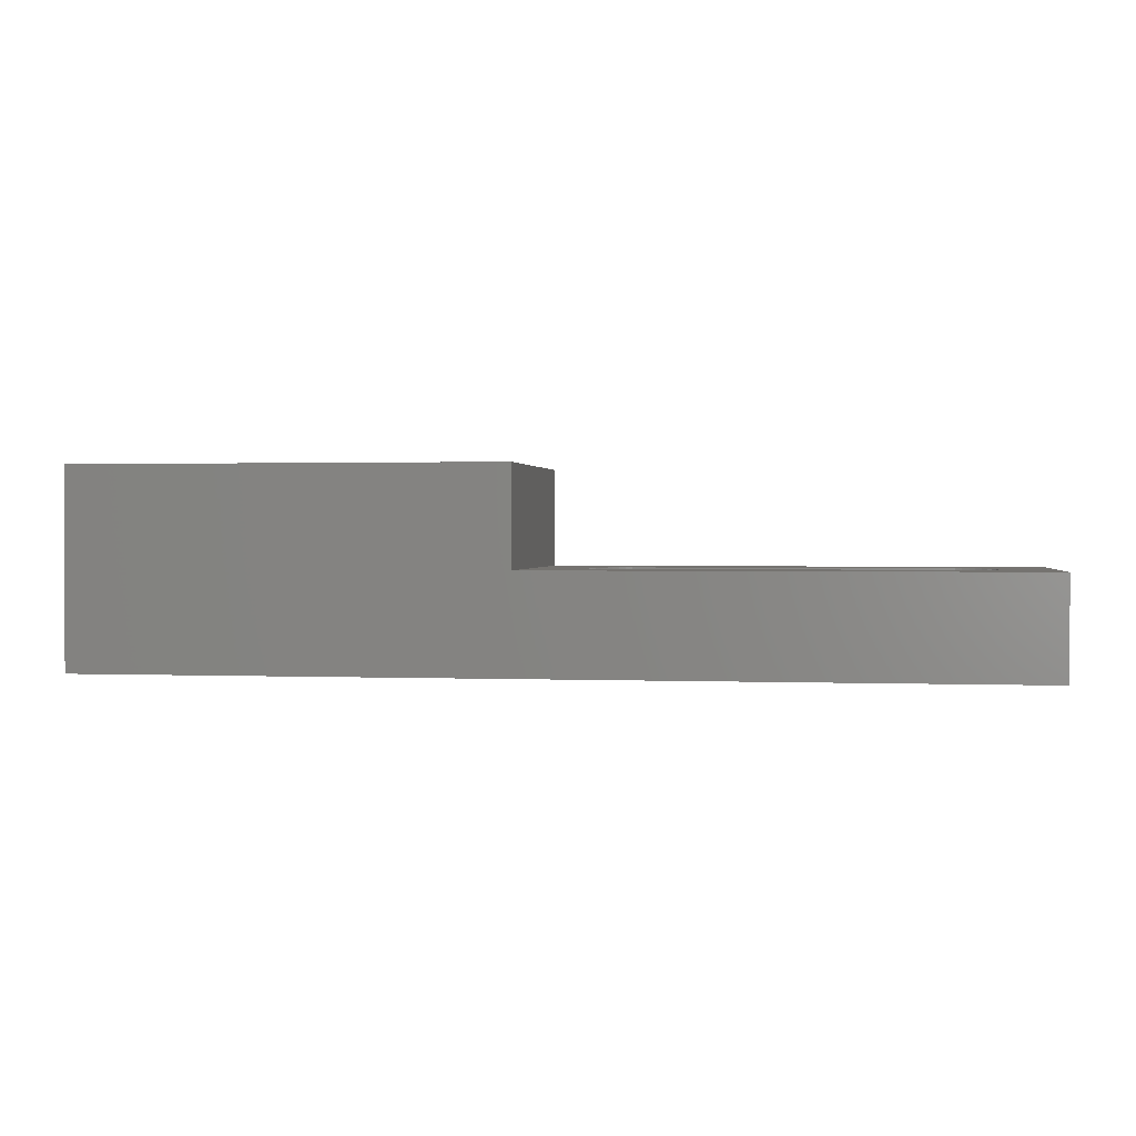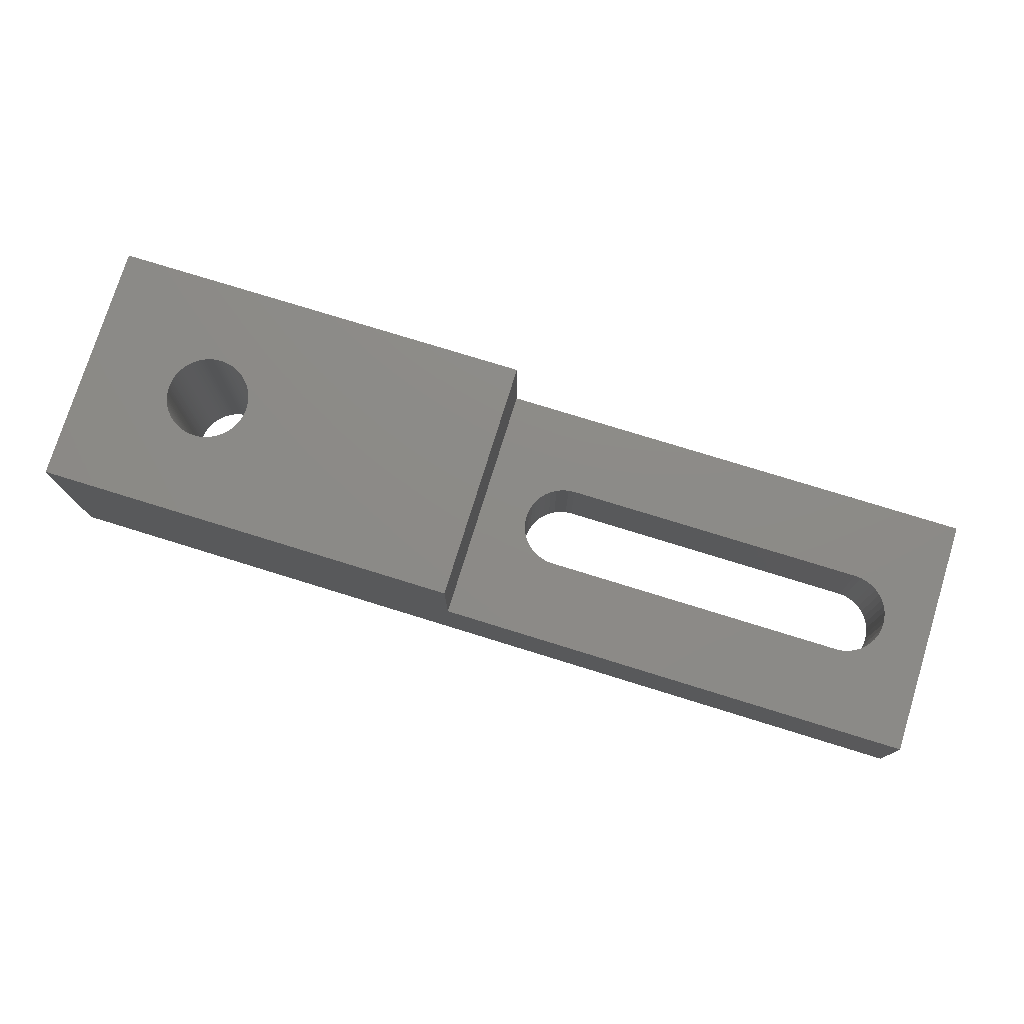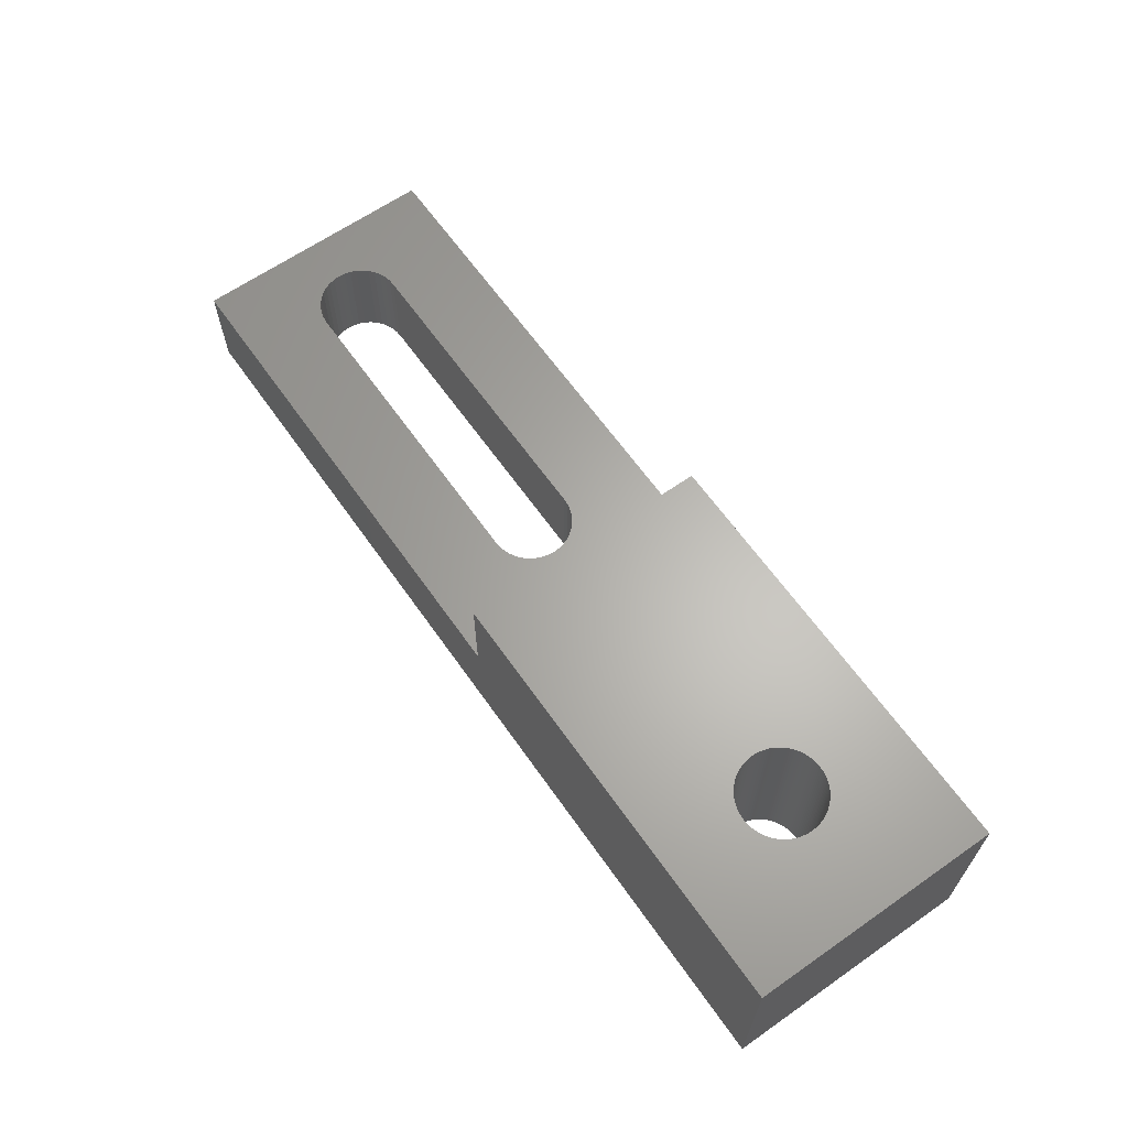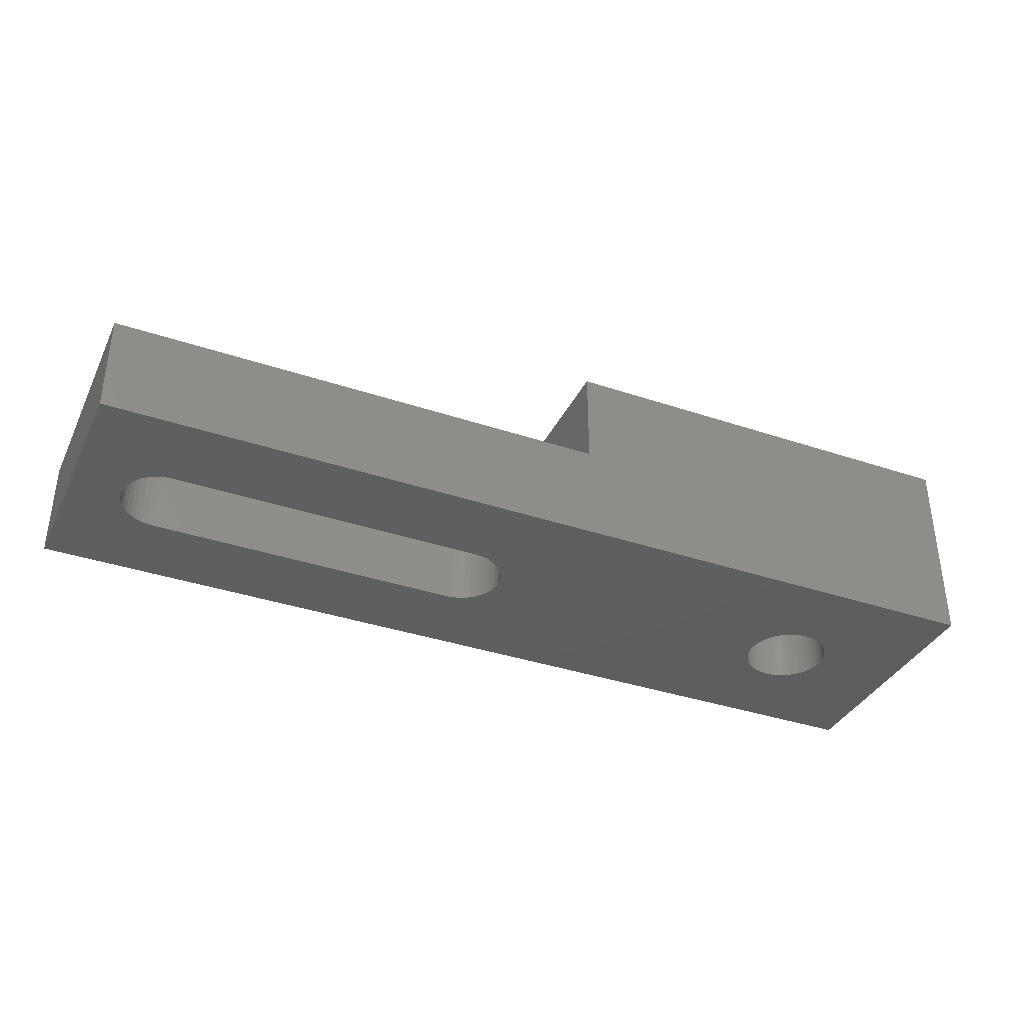
<metadata>
{"format":"stl","ext":"stl","renderer":"f3d","projection":"perspective","resolution":1024,"background":"white","views":[{"elev":1.1,"azim":-171.3,"up":"+Z"},{"elev":76.4,"azim":-162.8,"up":"+Z"},{"elev":64.0,"azim":54.9,"up":"+Z"},{"elev":-36.6,"azim":-23.6,"up":"+Z"}]}
</metadata>
<code>
# stl→obj: 336 verts, 676 faces
v 0 0 0
v 0 15 6
v 0 15 0
v 0 0 6
v 30 15 6
v 27 7.5 6
v 30 0 6
v 26.97 7.891 6
v 26.88 8.273 6
v 26.73 8.635 6
v 26.52 8.969 6
v 26.27 9.268 6
v 25.97 9.523 6
v 25.64 9.728 6
v 25.27 9.878 6
v 24.89 9.969 6
v 24.5 10 6
v 5.5 10 6
v 3.031 7.891 6
v 3 7.5 6
v 3.122 8.273 6
v 3.272 8.635 6
v 3.477 8.969 6
v 3.732 9.268 6
v 4.031 9.523 6
v 4.365 9.728 6
v 4.727 9.878 6
v 5.109 9.969 6
v 26.97 7.109 6
v 26.88 6.727 6
v 26.73 6.365 6
v 26.52 6.031 6
v 26.27 5.732 6
v 25.97 5.477 6
v 25.64 5.272 6
v 25.27 5.122 6
v 24.89 5.031 6
v 24.5 5 6
v 5.5 5 6
v 5.109 5.031 6
v 3.031 7.109 6
v 4.727 5.122 6
v 4.365 5.272 6
v 4.031 5.477 6
v 3.732 5.732 6
v 3.477 6.031 6
v 3.272 6.365 6
v 3.122 6.727 6
v 56 0 12
v 56 15 0
v 56 15 12
v 56 0 0
v 50.55 7.5 0
v 50.55 7.367 0
v 50.54 7.233 0
v 50.52 7.101 0
v 50.49 6.97 0
v 50.46 6.84 0
v 50.43 6.712 0
v 50.38 6.586 0
v 50.33 6.463 0
v 50.27 6.342 0
v 50.21 6.225 0
v 50.14 6.111 0
v 50.06 6.001 0
v 49.98 5.895 0
v 49.9 5.794 0
v 49.8 5.697 0
v 49.71 5.605 0
v 49.6 5.518 0
v 49.5 5.437 0
v 49.39 5.361 0
v 49.27 5.292 0
v 49.16 5.228 0
v 49.04 5.17 0
v 48.91 5.119 0
v 48.79 5.075 0
v 48.66 5.037 0
v 48.53 5.006 0
v 48.4 4.981 0
v 48.27 4.964 0
v 48.13 4.953 0
v 48 4.95 0
v 47.87 4.953 0
v 47.73 4.964 0
v 47.6 4.981 0
v 47.47 5.006 0
v 47.34 5.037 0
v 47.21 5.075 0
v 47.09 5.119 0
v 25.27 5.122 0
v 46.96 5.17 0
v 25.64 5.272 0
v 45.45 7.367 0
v 27 7.5 0
v 45.45 7.5 0
v 45.46 7.233 0
v 26.97 7.109 0
v 45.48 7.101 0
v 45.51 6.97 0
v 45.54 6.84 0
v 26.88 6.727 0
v 45.57 6.712 0
v 45.62 6.586 0
v 45.67 6.463 0
v 26.73 6.365 0
v 45.73 6.342 0
v 45.79 6.225 0
v 45.86 6.111 0
v 26.52 6.031 0
v 45.94 6.001 0
v 46.02 5.895 0
v 46.1 5.794 0
v 26.27 5.732 0
v 46.2 5.697 0
v 46.29 5.605 0
v 46.4 5.518 0
v 25.97 5.477 0
v 46.5 5.437 0
v 46.61 5.361 0
v 46.73 5.292 0
v 46.84 5.228 0
v 24.89 5.031 0
v 24.5 5 0
v 5.5 5 0
v 3.031 7.109 0
v 3 7.5 0
v 3.122 6.727 0
v 3.272 6.365 0
v 3.477 6.031 0
v 3.732 5.732 0
v 4.031 5.477 0
v 4.365 5.272 0
v 4.727 5.122 0
v 5.109 5.031 0
v 50.55 7.633 0
v 50.54 7.767 0
v 50.52 7.899 0
v 50.49 8.03 0
v 50.46 8.16 0
v 50.43 8.288 0
v 50.38 8.414 0
v 50.33 8.537 0
v 50.27 8.658 0
v 50.21 8.775 0
v 50.14 8.889 0
v 50.06 8.999 0
v 49.98 9.105 0
v 49.9 9.206 0
v 49.8 9.303 0
v 49.71 9.395 0
v 49.6 9.482 0
v 49.5 9.563 0
v 49.39 9.639 0
v 49.27 9.708 0
v 49.16 9.772 0
v 49.04 9.83 0
v 48.91 9.881 0
v 48.79 9.925 0
v 48.66 9.963 0
v 48.53 9.994 0
v 48.4 10.02 0
v 48.27 10.04 0
v 48.13 10.05 0
v 48 10.05 0
v 47.87 10.05 0
v 47.73 10.04 0
v 47.6 10.02 0
v 47.47 9.994 0
v 47.34 9.963 0
v 47.21 9.925 0
v 47.09 9.881 0
v 25.27 9.878 0
v 46.96 9.83 0
v 25.64 9.728 0
v 46.84 9.772 0
v 46.73 9.708 0
v 45.45 7.633 0
v 45.46 7.767 0
v 26.97 7.891 0
v 45.48 7.899 0
v 45.51 8.03 0
v 45.54 8.16 0
v 26.88 8.273 0
v 45.57 8.288 0
v 45.62 8.414 0
v 45.67 8.537 0
v 26.73 8.635 0
v 45.73 8.658 0
v 45.79 8.775 0
v 45.86 8.889 0
v 26.52 8.969 0
v 45.94 8.999 0
v 46.02 9.105 0
v 46.1 9.206 0
v 26.27 9.268 0
v 46.2 9.303 0
v 46.29 9.395 0
v 46.4 9.482 0
v 25.97 9.523 0
v 46.5 9.563 0
v 46.61 9.639 0
v 24.89 9.969 0
v 24.5 10 0
v 5.5 10 0
v 5.109 9.969 0
v 3.031 7.891 0
v 4.727 9.878 0
v 4.365 9.728 0
v 4.031 9.523 0
v 3.732 9.268 0
v 3.477 8.969 0
v 3.272 8.635 0
v 3.122 8.273 0
v 30 0 12
v 30 15 12
v 50.55 7.5 12
v 50.55 7.633 12
v 50.54 7.767 12
v 50.52 7.899 12
v 50.49 8.03 12
v 50.46 8.16 12
v 50.43 8.288 12
v 50.38 8.414 12
v 50.33 8.537 12
v 50.27 8.658 12
v 50.21 8.775 12
v 50.14 8.889 12
v 50.06 8.999 12
v 49.98 9.105 12
v 49.9 9.206 12
v 49.8 9.303 12
v 49.71 9.395 12
v 49.6 9.482 12
v 49.5 9.563 12
v 49.39 9.639 12
v 49.27 9.708 12
v 49.16 9.772 12
v 49.04 9.83 12
v 48.91 9.881 12
v 48.79 9.925 12
v 48.66 9.963 12
v 48.53 9.994 12
v 48.4 10.02 12
v 48.27 10.04 12
v 48.13 10.05 12
v 48 10.05 12
v 47.87 10.05 12
v 47.73 10.04 12
v 47.6 10.02 12
v 47.47 9.994 12
v 47.34 9.963 12
v 47.21 9.925 12
v 47.09 9.881 12
v 46.96 9.83 12
v 46.84 9.772 12
v 45.45 7.633 12
v 45.45 7.5 12
v 45.46 7.767 12
v 45.48 7.899 12
v 45.51 8.03 12
v 45.54 8.16 12
v 45.57 8.288 12
v 45.62 8.414 12
v 45.67 8.537 12
v 45.73 8.658 12
v 45.79 8.775 12
v 45.86 8.889 12
v 45.94 8.999 12
v 46.02 9.105 12
v 46.1 9.206 12
v 46.2 9.303 12
v 46.29 9.395 12
v 46.4 9.482 12
v 46.5 9.563 12
v 46.61 9.639 12
v 46.73 9.708 12
v 50.55 7.367 12
v 50.54 7.233 12
v 50.52 7.101 12
v 50.49 6.97 12
v 50.46 6.84 12
v 50.43 6.712 12
v 50.38 6.586 12
v 50.33 6.463 12
v 50.27 6.342 12
v 50.21 6.225 12
v 50.14 6.111 12
v 50.06 6.001 12
v 49.98 5.895 12
v 49.9 5.794 12
v 49.8 5.697 12
v 49.71 5.605 12
v 49.6 5.518 12
v 49.5 5.437 12
v 49.39 5.361 12
v 49.27 5.292 12
v 49.16 5.228 12
v 49.04 5.17 12
v 48.91 5.119 12
v 48.79 5.075 12
v 48.66 5.037 12
v 48.53 5.006 12
v 48.4 4.981 12
v 48.27 4.964 12
v 48.13 4.953 12
v 48 4.95 12
v 47.87 4.953 12
v 47.73 4.964 12
v 47.6 4.981 12
v 47.47 5.006 12
v 47.34 5.037 12
v 47.21 5.075 12
v 47.09 5.119 12
v 46.96 5.17 12
v 46.84 5.228 12
v 46.73 5.292 12
v 45.45 7.367 12
v 45.46 7.233 12
v 45.48 7.101 12
v 45.51 6.97 12
v 45.54 6.84 12
v 45.57 6.712 12
v 45.62 6.586 12
v 45.67 6.463 12
v 45.73 6.342 12
v 45.79 6.225 12
v 45.86 6.111 12
v 45.94 6.001 12
v 46.02 5.895 12
v 46.1 5.794 12
v 46.2 5.697 12
v 46.29 5.605 12
v 46.4 5.518 12
v 46.5 5.437 12
v 46.61 5.361 12
f 1 2 3
f 2 1 4
f 5 6 7
f 5 8 6
f 5 9 8
f 5 10 9
f 5 11 10
f 5 12 11
f 5 13 12
f 5 14 13
f 5 15 14
f 5 16 15
f 5 17 16
f 5 18 17
f 2 18 5
f 19 2 20
f 21 2 19
f 22 2 21
f 23 2 22
f 24 2 23
f 25 2 24
f 26 2 25
f 27 2 26
f 28 2 27
f 18 2 28
f 29 7 6
f 30 7 29
f 31 7 30
f 32 7 31
f 33 7 32
f 34 7 33
f 35 7 34
f 36 7 35
f 37 7 36
f 38 7 37
f 39 7 38
f 4 39 40
f 4 20 2
f 20 4 41
f 39 4 7
f 42 4 40
f 43 4 42
f 44 4 43
f 45 4 44
f 46 4 45
f 47 4 46
f 48 4 47
f 41 4 48
f 49 50 51
f 50 49 52
f 52 53 50
f 52 54 53
f 52 55 54
f 52 56 55
f 52 57 56
f 52 58 57
f 52 59 58
f 52 60 59
f 52 61 60
f 52 62 61
f 52 63 62
f 52 64 63
f 52 65 64
f 52 66 65
f 52 67 66
f 52 68 67
f 52 69 68
f 52 70 69
f 52 71 70
f 52 72 71
f 52 73 72
f 52 74 73
f 52 75 74
f 52 76 75
f 52 77 76
f 52 78 77
f 52 79 78
f 52 80 79
f 52 81 80
f 52 82 81
f 52 83 82
f 52 84 83
f 52 85 84
f 52 86 85
f 52 87 86
f 52 88 87
f 52 89 88
f 52 90 89
f 91 90 52
f 90 91 92
f 93 92 91
f 94 95 96
f 97 95 94
f 98 97 99
f 98 99 100
f 98 100 101
f 102 101 103
f 102 103 104
f 102 104 105
f 106 105 107
f 106 107 108
f 106 108 109
f 110 109 111
f 110 111 112
f 110 112 113
f 114 113 115
f 114 115 116
f 114 116 117
f 118 117 119
f 118 119 120
f 118 120 121
f 92 93 122
f 97 98 95
f 101 102 98
f 105 106 102
f 109 110 106
f 113 114 110
f 117 118 114
f 121 93 118
f 122 93 121
f 52 123 91
f 52 124 123
f 1 124 52
f 124 1 125
f 126 1 127
f 128 1 126
f 129 1 128
f 130 1 129
f 131 1 130
f 132 1 131
f 133 1 132
f 134 1 133
f 135 1 134
f 125 1 135
f 136 50 53
f 137 50 136
f 138 50 137
f 139 50 138
f 140 50 139
f 141 50 140
f 142 50 141
f 143 50 142
f 144 50 143
f 145 50 144
f 146 50 145
f 147 50 146
f 148 50 147
f 149 50 148
f 150 50 149
f 151 50 150
f 152 50 151
f 153 50 152
f 154 50 153
f 155 50 154
f 156 50 155
f 157 50 156
f 158 50 157
f 159 50 158
f 160 50 159
f 161 50 160
f 162 50 161
f 163 50 162
f 164 50 163
f 165 50 164
f 166 50 165
f 167 50 166
f 168 50 167
f 169 50 168
f 170 50 169
f 171 50 170
f 172 50 171
f 173 172 174
f 175 174 176
f 175 176 177
f 95 178 96
f 95 179 178
f 180 179 95
f 179 180 181
f 181 180 182
f 182 180 183
f 184 183 180
f 183 184 185
f 185 184 186
f 186 184 187
f 188 187 184
f 187 188 189
f 189 188 190
f 190 188 191
f 192 191 188
f 191 192 193
f 193 192 194
f 194 192 195
f 196 195 192
f 195 196 197
f 197 196 198
f 198 196 199
f 200 199 196
f 199 200 201
f 201 200 202
f 202 200 177
f 175 177 200
f 174 175 173
f 172 173 50
f 203 50 173
f 204 50 203
f 3 204 205
f 3 205 206
f 3 127 1
f 127 3 207
f 204 3 50
f 208 3 206
f 209 3 208
f 210 3 209
f 211 3 210
f 212 3 211
f 213 3 212
f 214 3 213
f 207 3 214
f 4 1 7
f 7 49 215
f 7 52 49
f 52 7 1
f 51 5 216
f 50 5 51
f 3 5 50
f 5 3 2
f 7 216 5
f 216 7 215
f 51 217 49
f 51 218 217
f 51 219 218
f 51 220 219
f 51 221 220
f 51 222 221
f 51 223 222
f 51 224 223
f 51 225 224
f 51 226 225
f 51 227 226
f 51 228 227
f 51 229 228
f 51 230 229
f 51 231 230
f 51 232 231
f 51 233 232
f 51 234 233
f 51 235 234
f 51 236 235
f 51 237 236
f 51 238 237
f 51 239 238
f 51 240 239
f 51 241 240
f 51 242 241
f 51 243 242
f 51 244 243
f 51 245 244
f 51 246 245
f 51 247 246
f 51 248 247
f 51 249 248
f 51 250 249
f 51 251 250
f 51 252 251
f 216 252 51
f 252 216 253
f 253 216 254
f 254 216 255
f 255 216 256
f 257 216 258
f 259 216 257
f 260 216 259
f 261 216 260
f 262 216 261
f 263 216 262
f 264 216 263
f 265 216 264
f 266 216 265
f 267 216 266
f 268 216 267
f 269 216 268
f 270 216 269
f 271 216 270
f 272 216 271
f 273 216 272
f 274 216 273
f 275 216 274
f 276 216 275
f 277 216 276
f 256 216 277
f 278 49 217
f 279 49 278
f 280 49 279
f 281 49 280
f 282 49 281
f 283 49 282
f 284 49 283
f 285 49 284
f 286 49 285
f 287 49 286
f 288 49 287
f 289 49 288
f 290 49 289
f 291 49 290
f 292 49 291
f 293 49 292
f 294 49 293
f 295 49 294
f 296 49 295
f 297 49 296
f 298 49 297
f 299 49 298
f 300 49 299
f 301 49 300
f 302 49 301
f 303 49 302
f 304 49 303
f 305 49 304
f 306 49 305
f 307 49 306
f 308 49 307
f 309 49 308
f 310 49 309
f 311 49 310
f 312 49 311
f 215 312 313
f 215 313 314
f 215 314 315
f 215 315 316
f 215 316 317
f 215 258 216
f 258 215 318
f 318 215 319
f 319 215 320
f 320 215 321
f 321 215 322
f 322 215 323
f 323 215 324
f 324 215 325
f 325 215 326
f 326 215 327
f 327 215 328
f 328 215 329
f 329 215 330
f 330 215 331
f 331 215 332
f 332 215 333
f 333 215 334
f 334 215 335
f 335 215 336
f 312 215 49
f 336 215 317
f 53 218 136
f 218 53 217
f 166 247 248
f 247 166 165
f 82 307 306
f 307 82 83
f 116 332 333
f 332 116 115
f 151 232 233
f 232 151 150
f 271 197 272
f 197 271 195
f 176 255 256
f 255 176 174
f 326 105 325
f 105 326 107
f 143 226 144
f 226 143 225
f 159 240 241
f 240 159 158
f 155 236 237
f 236 155 154
f 263 186 264
f 186 263 185
f 170 251 252
f 251 170 169
f 322 100 321
f 100 322 101
f 139 222 140
f 222 139 221
f 147 230 148
f 230 147 229
f 148 231 149
f 231 148 230
f 145 228 146
f 228 145 227
f 162 243 244
f 243 162 161
f 153 234 235
f 234 153 152
f 260 182 261
f 182 260 181
f 267 191 268
f 191 267 190
f 199 275 274
f 275 199 201
f 198 274 273
f 274 198 199
f 168 249 250
f 249 168 167
f 70 295 294
f 295 70 71
f 69 294 293
f 294 69 70
f 56 279 55
f 279 56 280
f 330 111 329
f 111 330 112
f 331 112 330
f 112 331 113
f 137 220 138
f 220 137 219
f 136 219 137
f 219 136 218
f 138 221 139
f 221 138 220
f 141 224 142
f 224 141 223
f 142 225 143
f 225 142 224
f 140 223 141
f 223 140 222
f 149 232 150
f 232 149 231
f 146 229 147
f 229 146 228
f 144 227 145
f 227 144 226
f 164 245 246
f 245 164 163
f 161 242 243
f 242 161 160
f 160 241 242
f 241 160 159
f 163 244 245
f 244 163 162
f 165 246 247
f 246 165 164
f 157 238 239
f 238 157 156
f 156 237 238
f 237 156 155
f 158 239 240
f 239 158 157
f 154 235 236
f 235 154 153
f 152 233 234
f 233 152 151
f 257 179 259
f 179 257 178
f 269 194 270
f 194 269 193
f 270 195 271
f 195 270 194
f 268 193 269
f 193 268 191
f 265 189 266
f 189 265 187
f 264 187 265
f 187 264 186
f 266 190 267
f 190 266 189
f 261 183 262
f 183 261 182
f 262 185 263
f 185 262 183
f 259 181 260
f 181 259 179
f 258 178 257
f 178 258 96
f 202 277 276
f 277 202 177
f 177 256 277
f 256 177 176
f 201 276 275
f 276 201 202
f 197 273 272
f 273 197 198
f 172 253 254
f 253 172 171
f 171 252 253
f 252 171 170
f 174 254 255
f 254 174 172
f 169 250 251
f 250 169 168
f 167 248 249
f 248 167 166
f 54 217 53
f 217 54 278
f 81 306 305
f 306 81 82
f 79 304 303
f 304 79 80
f 75 300 299
f 300 75 76
f 77 302 301
f 302 77 78
f 68 293 292
f 293 68 69
f 71 296 295
f 296 71 72
f 73 298 297
f 298 73 74
f 67 290 66
f 290 67 291
f 65 288 64
f 288 65 289
f 61 284 60
f 284 61 285
f 63 286 62
f 286 63 287
f 59 282 58
f 282 59 283
f 57 280 56
f 280 57 281
f 117 333 334
f 333 117 116
f 120 335 336
f 335 120 119
f 90 315 314
f 315 90 92
f 122 317 316
f 317 122 121
f 88 313 312
f 313 88 89
f 86 311 310
f 311 86 87
f 85 310 309
f 310 85 86
f 83 308 307
f 308 83 84
f 327 107 326
f 107 327 108
f 329 109 328
f 109 329 111
f 332 113 331
f 113 332 115
f 323 101 322
f 101 323 103
f 325 104 324
f 104 325 105
f 321 99 320
f 99 321 100
f 319 94 318
f 94 319 97
f 318 96 258
f 96 318 94
f 80 305 304
f 305 80 81
f 78 303 302
f 303 78 79
f 74 299 298
f 299 74 75
f 76 301 300
f 301 76 77
f 68 291 67
f 291 68 292
f 72 297 296
f 297 72 73
f 66 289 65
f 289 66 290
f 64 287 63
f 287 64 288
f 60 283 59
f 283 60 284
f 62 285 61
f 285 62 286
f 58 281 57
f 281 58 282
f 55 278 54
f 278 55 279
f 119 334 335
f 334 119 117
f 121 336 317
f 336 121 120
f 89 314 313
f 314 89 90
f 92 316 315
f 316 92 122
f 87 312 311
f 312 87 88
f 84 309 308
f 309 84 85
f 328 108 327
f 108 328 109
f 324 103 323
f 103 324 104
f 320 97 319
f 97 320 99
f 206 18 28
f 18 206 205
f 23 211 24
f 211 23 212
f 209 27 26
f 27 209 208
f 132 45 44
f 45 132 131
f 21 213 22
f 213 21 214
f 22 212 23
f 212 22 213
f 19 214 21
f 214 19 207
f 41 127 20
f 127 41 126
f 211 25 24
f 25 211 210
f 208 28 27
f 28 208 206
f 133 44 43
f 44 133 132
f 135 42 40
f 42 135 134
f 48 126 41
f 126 48 128
f 20 207 19
f 207 20 127
f 210 26 25
f 26 210 209
f 125 40 39
f 40 125 135
f 134 43 42
f 43 134 133
f 46 129 47
f 129 46 130
f 47 128 48
f 128 47 129
f 45 130 46
f 130 45 131
f 95 8 180
f 8 95 6
f 200 12 13
f 12 200 196
f 114 32 110
f 32 114 33
f 110 31 106
f 31 110 32
f 184 10 188
f 10 184 9
f 180 9 184
f 9 180 8
f 173 14 15
f 14 173 175
f 204 16 17
f 16 204 203
f 175 13 14
f 13 175 200
f 91 37 36
f 37 91 123
f 98 6 95
f 6 98 29
f 188 11 192
f 11 188 10
f 192 12 196
f 12 192 11
f 203 15 16
f 15 203 173
f 93 36 35
f 36 93 91
f 118 35 34
f 35 118 93
f 106 30 102
f 30 106 31
f 102 29 98
f 29 102 30
f 123 38 37
f 38 123 124
f 114 34 33
f 34 114 118
f 205 17 18
f 17 205 204
f 124 39 38
f 39 124 125

</code>
